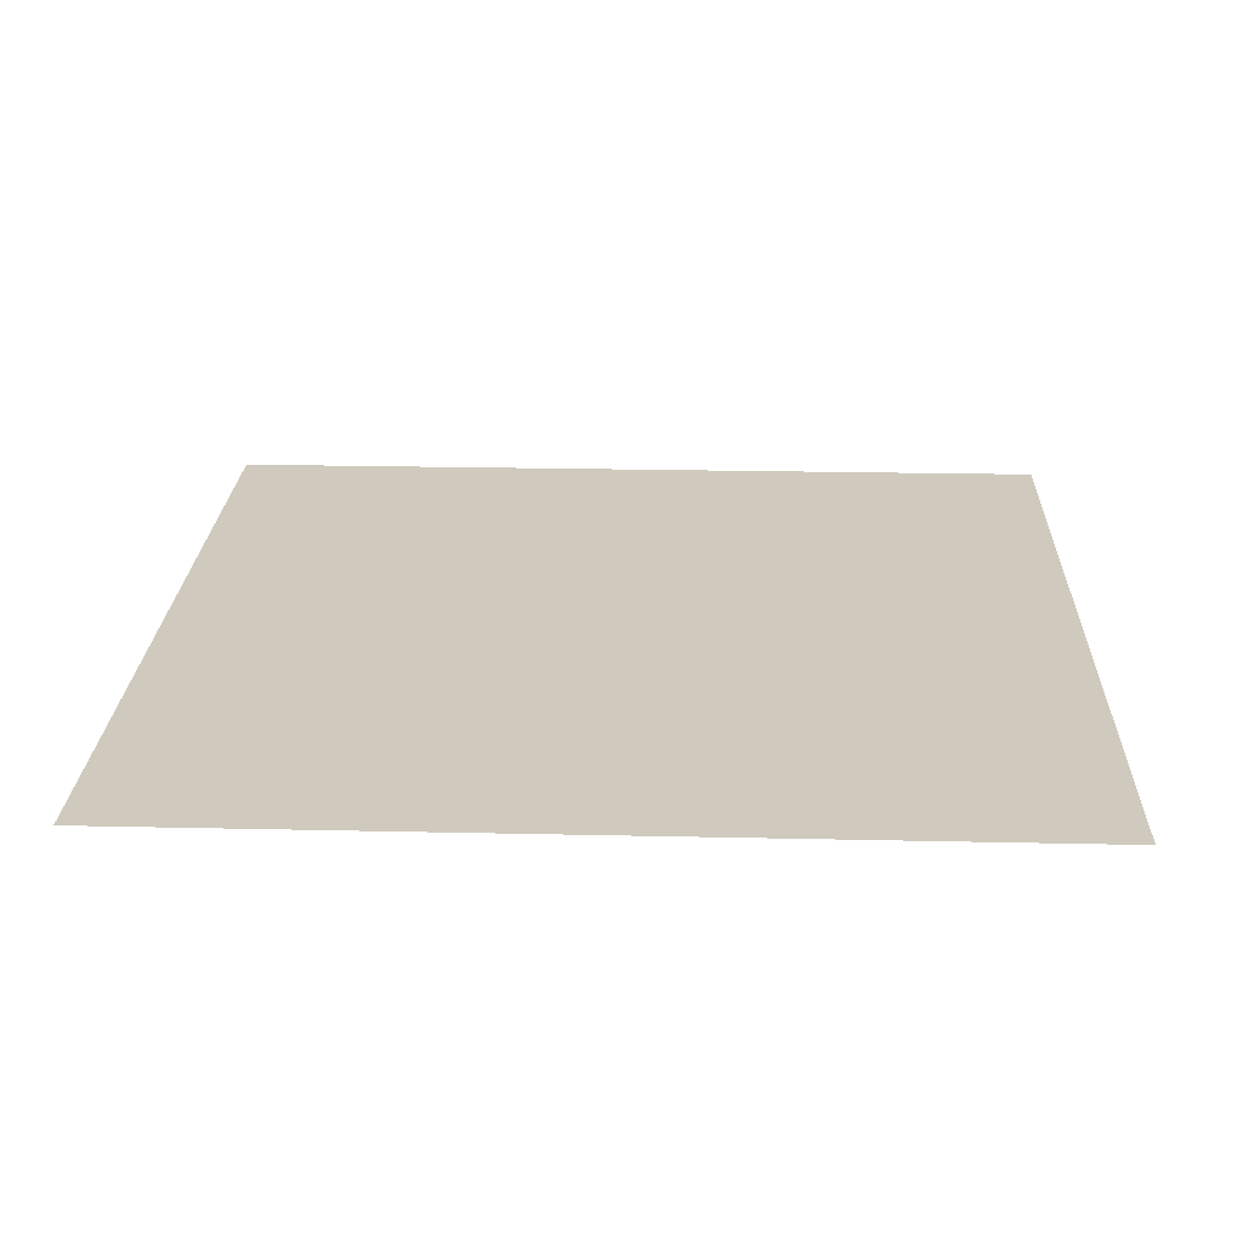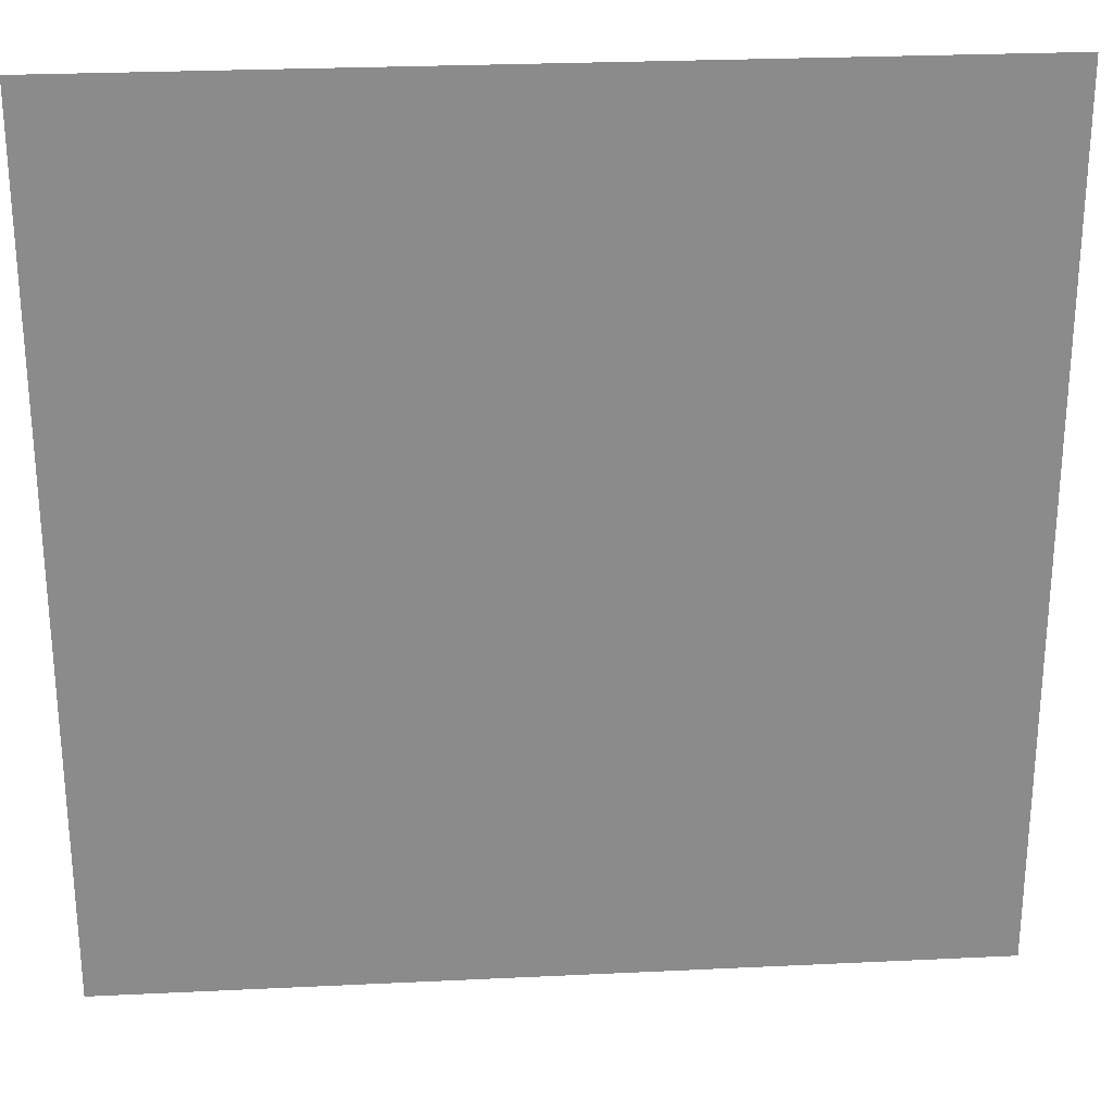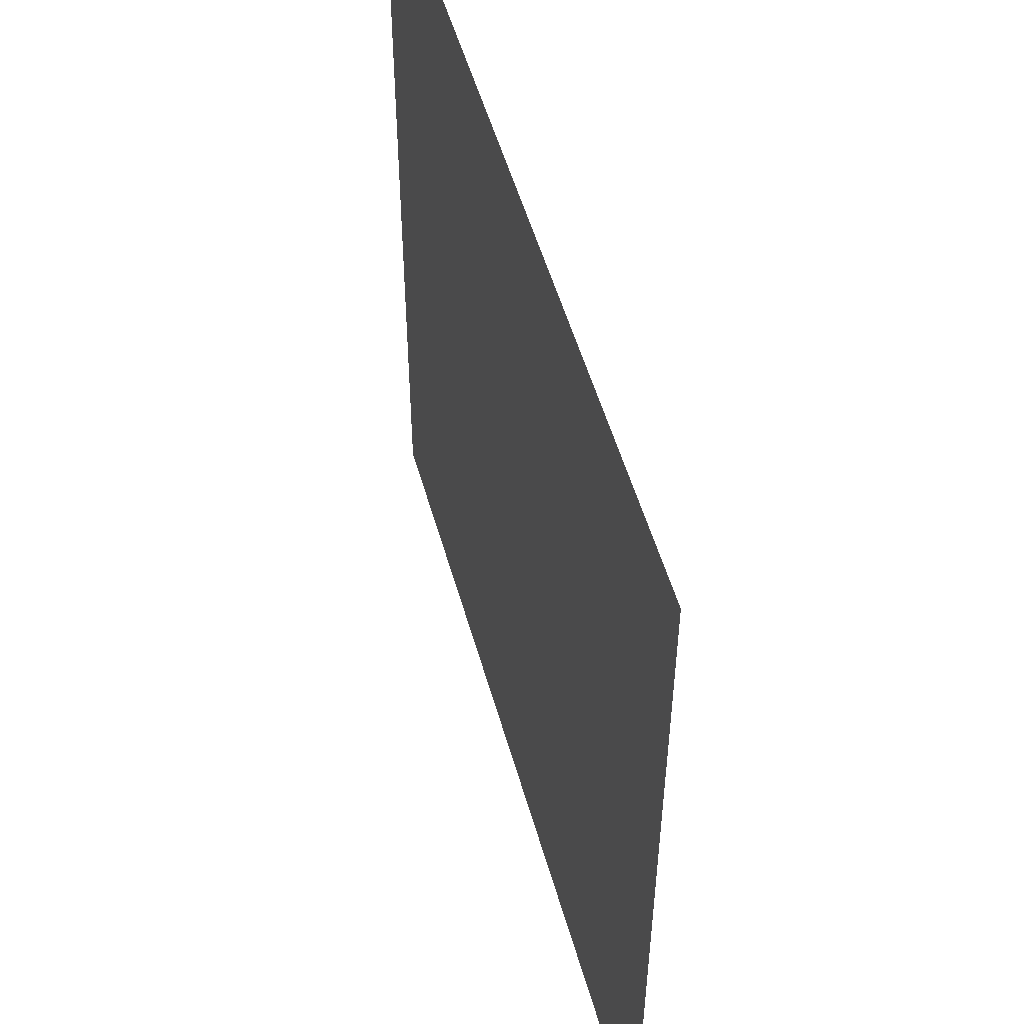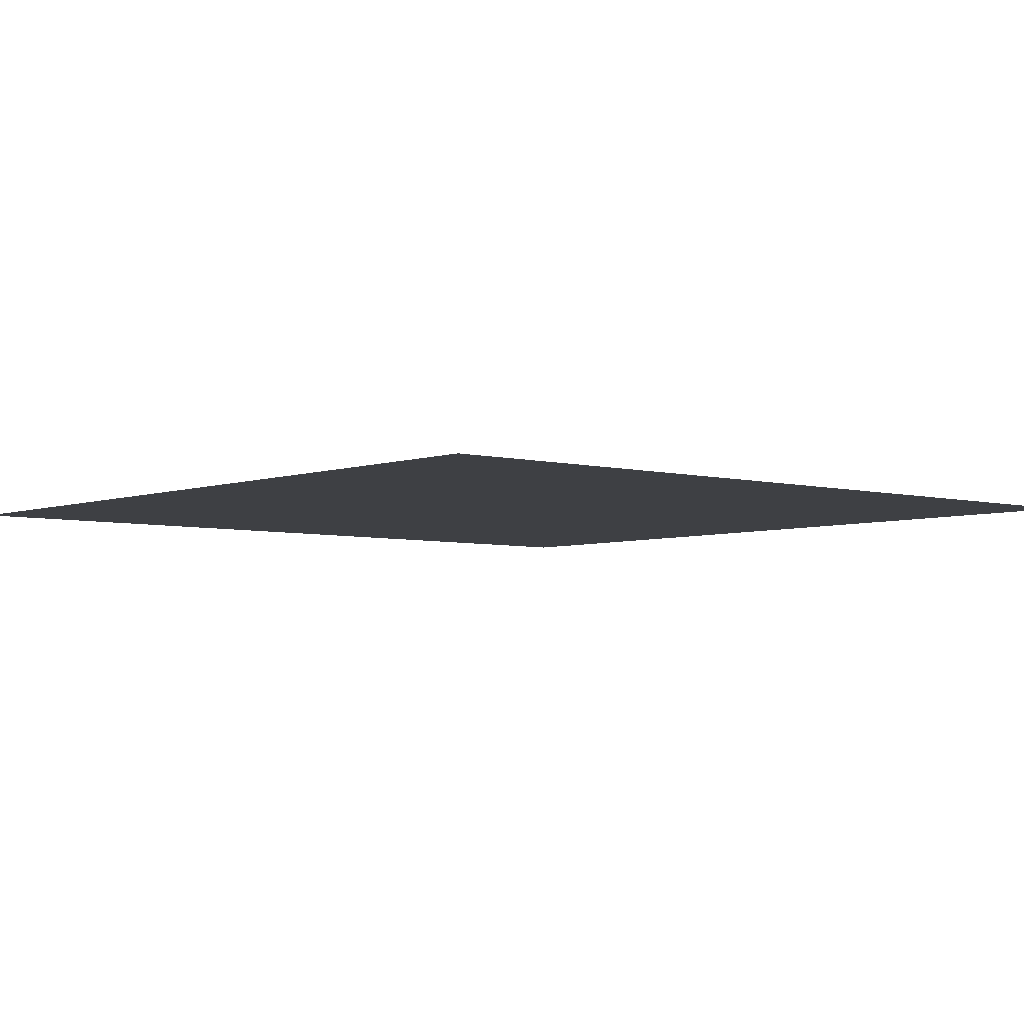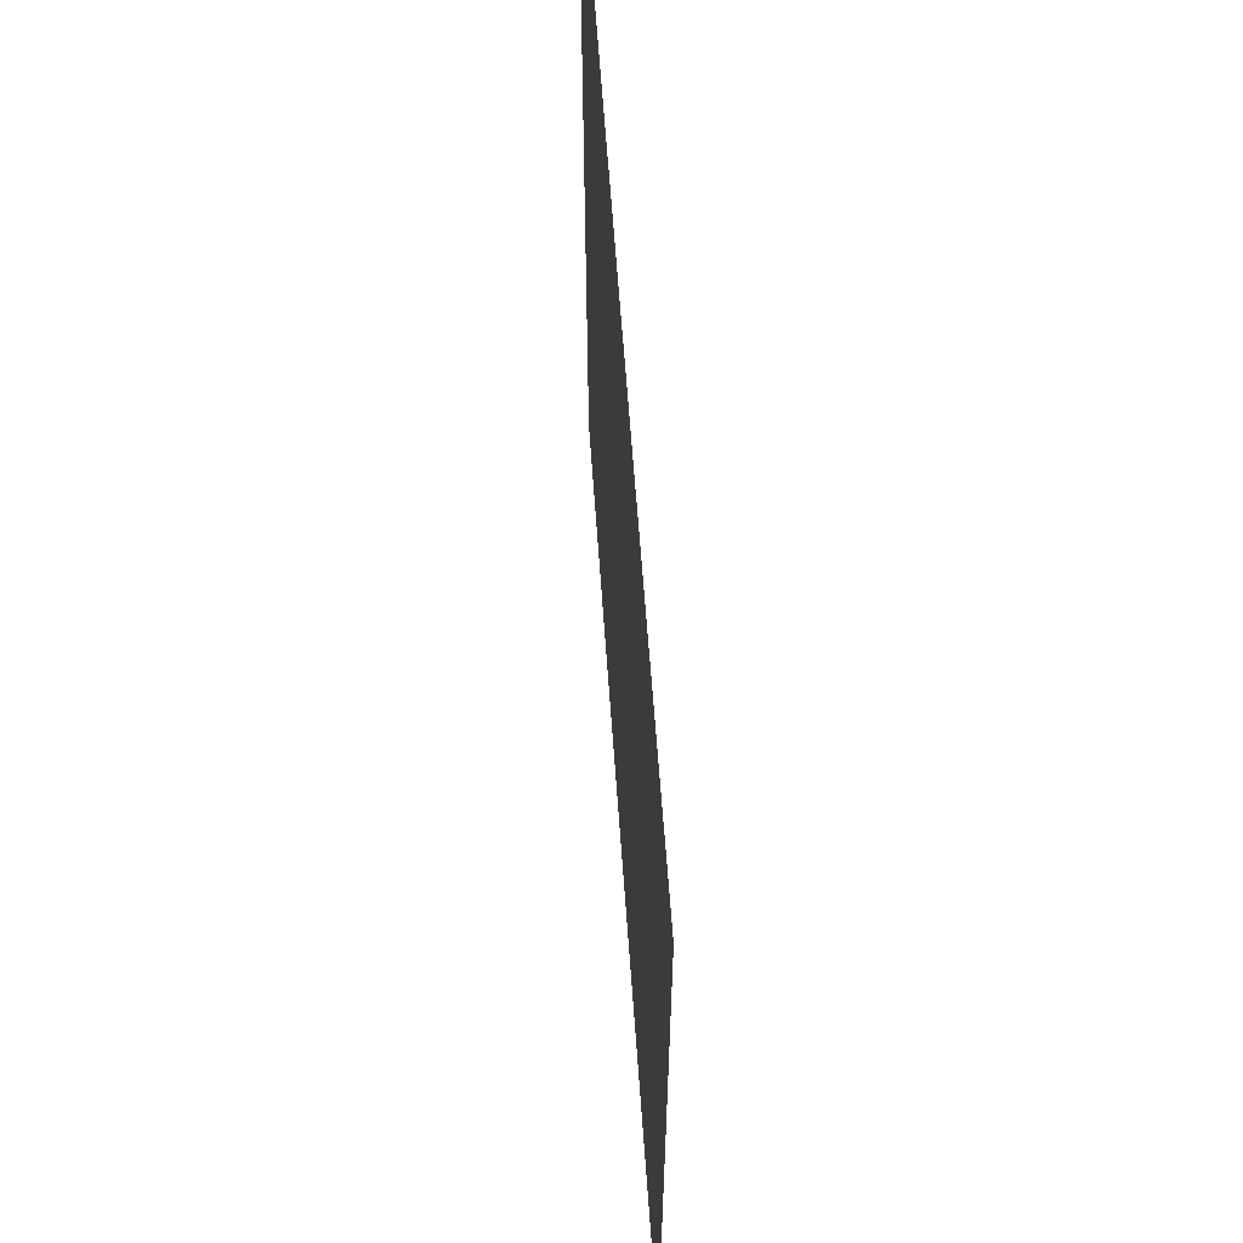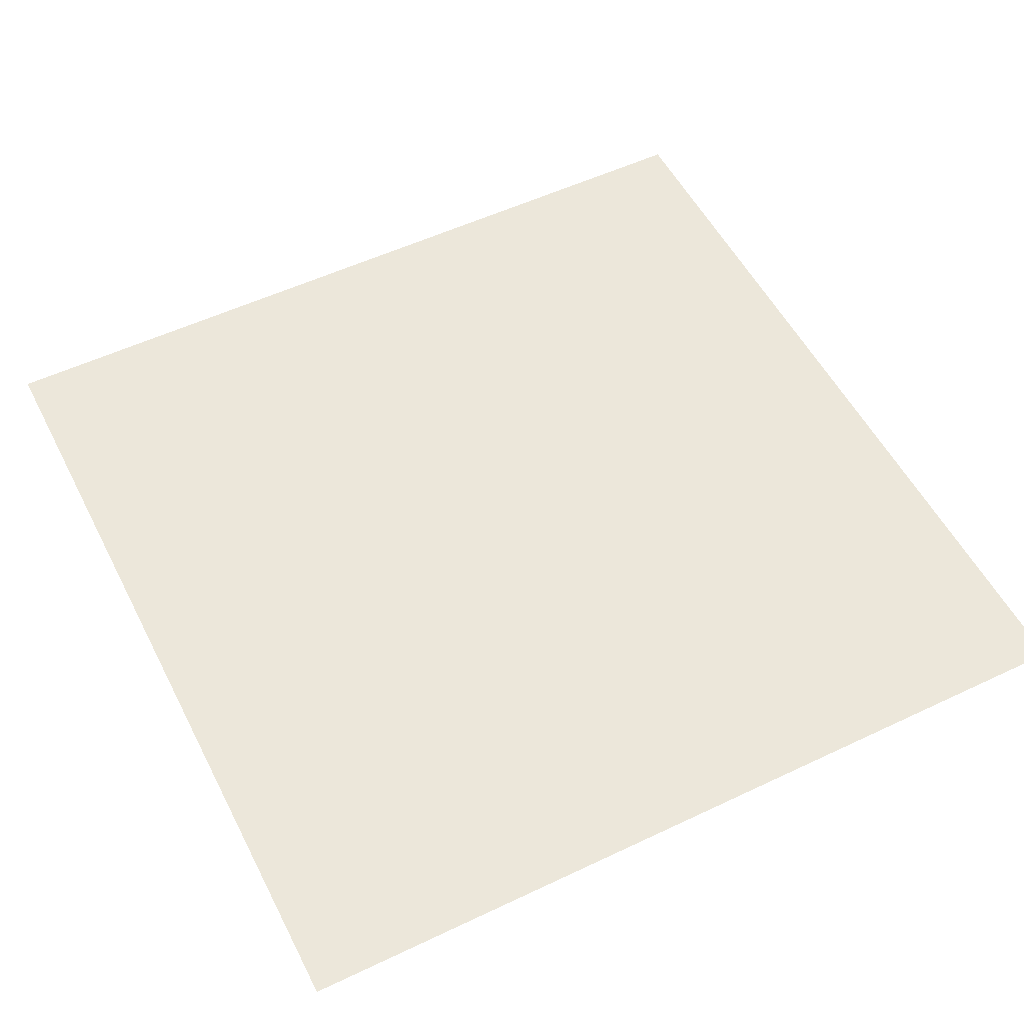
<metadata>
{"format":"obj","ext":"obj","renderer":"f3d","projection":"perspective","resolution":1024,"background":"white","views":[{"elev":22.8,"azim":-177.8,"up":"+Z"},{"elev":26.4,"azim":-4.3,"up":"+Y"},{"elev":52.5,"azim":74.4,"up":"+Y"},{"elev":-4.8,"azim":-40.7,"up":"+Z"},{"elev":62.8,"azim":-94.1,"up":"+Y"},{"elev":53.9,"azim":-26.8,"up":"+Z"}]}
</metadata>
<code>
o DoormeshMicrowaveDoorC2_1_GeomSubset_6
v -4.1e-05 -0.008155 -0.1872
v -3.1e-05 -0.008155 -0.1872
v -4.1e-05 -0.008145 -0.1872
v -3.1e-05 -0.008145 -0.1872
f 2 3 1
f 2 4 3

</code>
